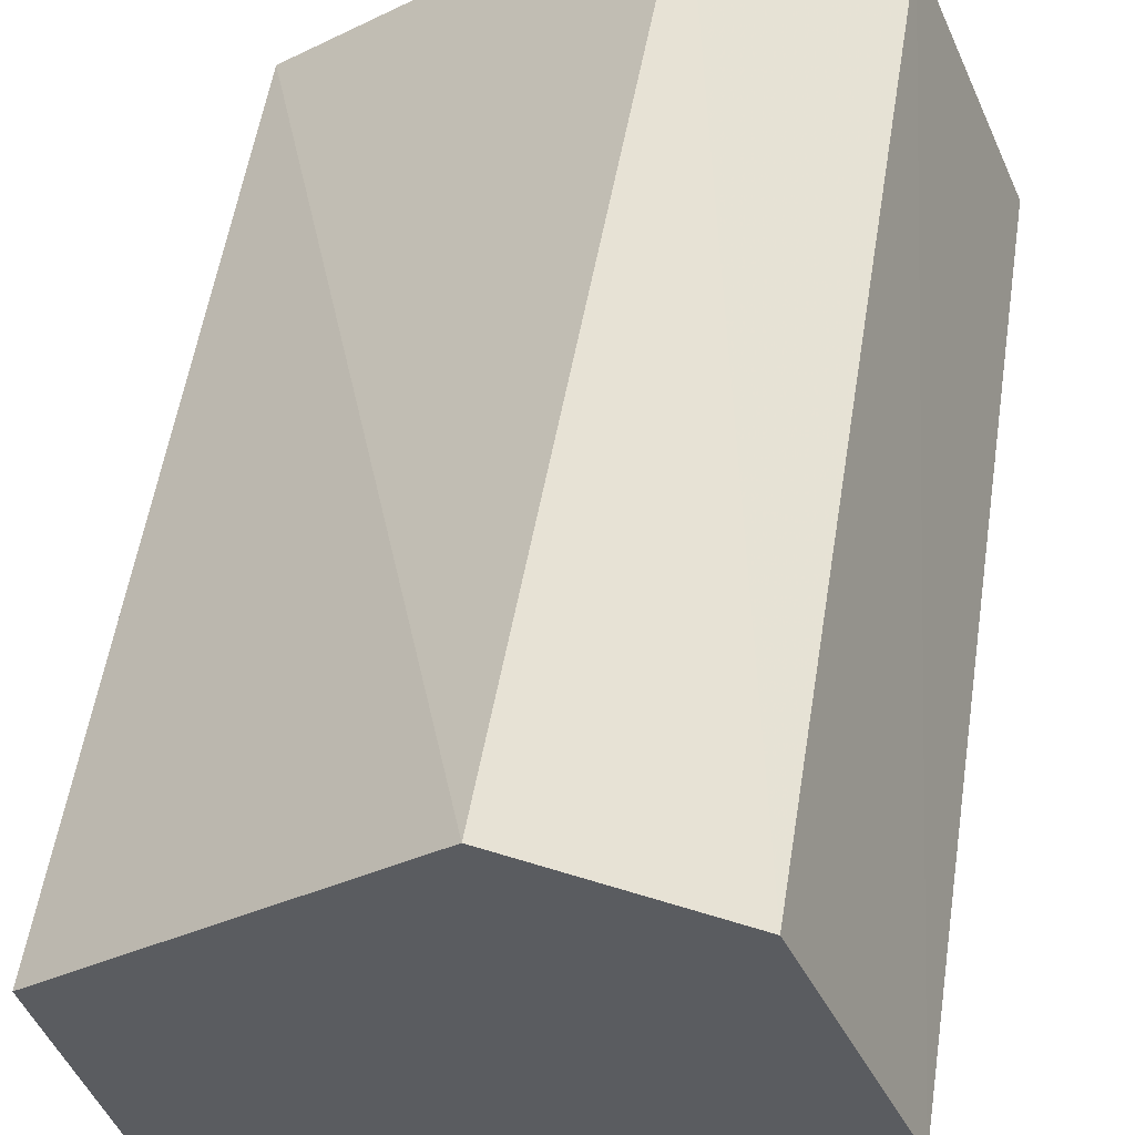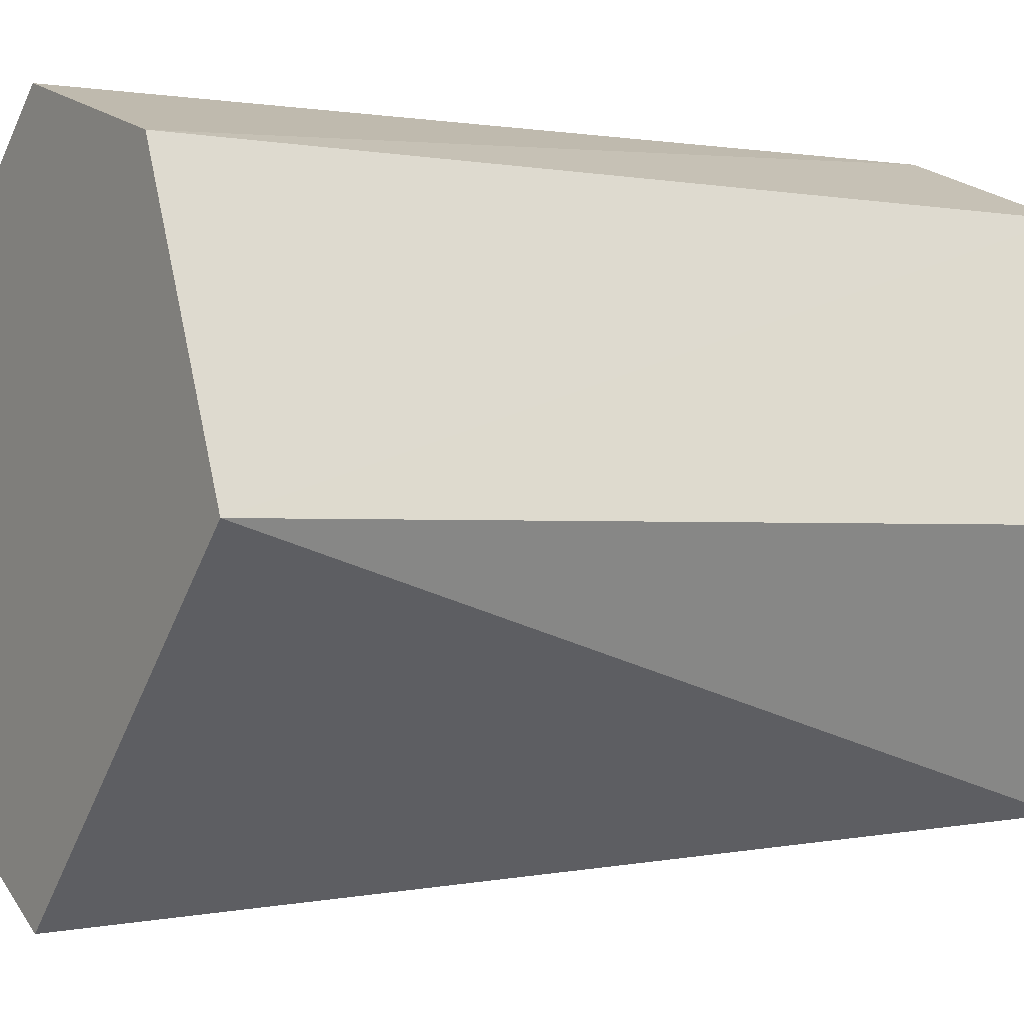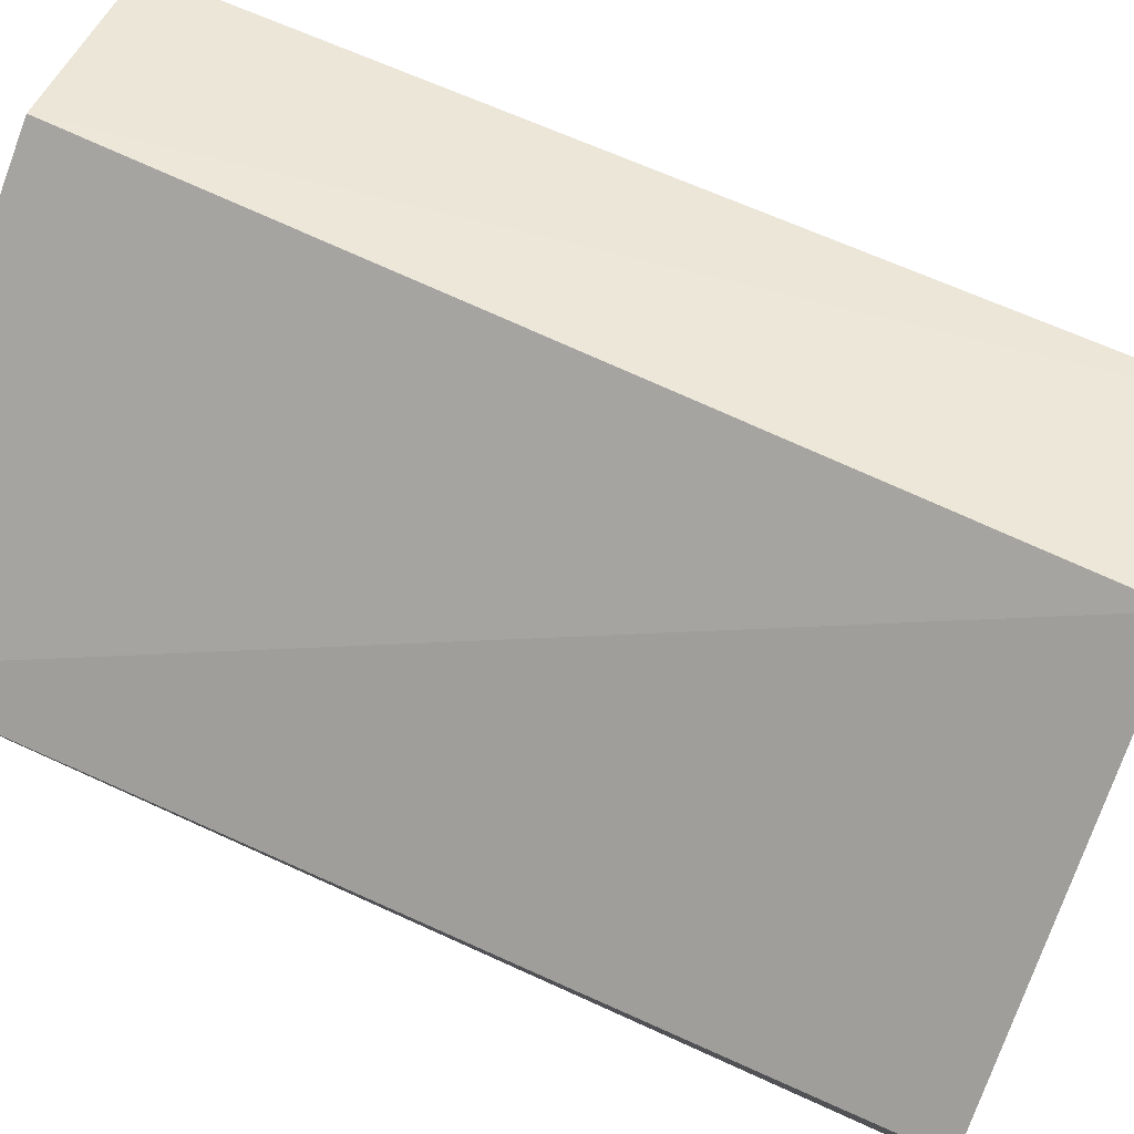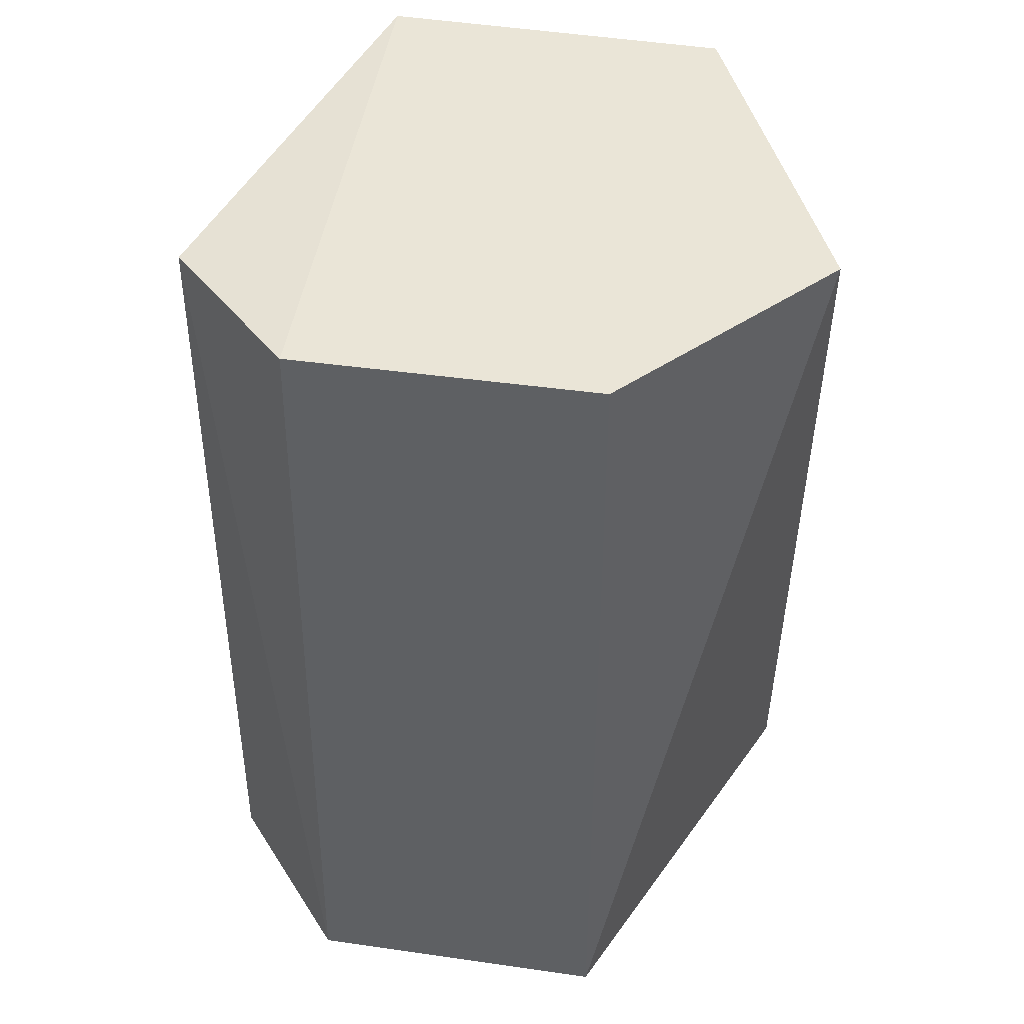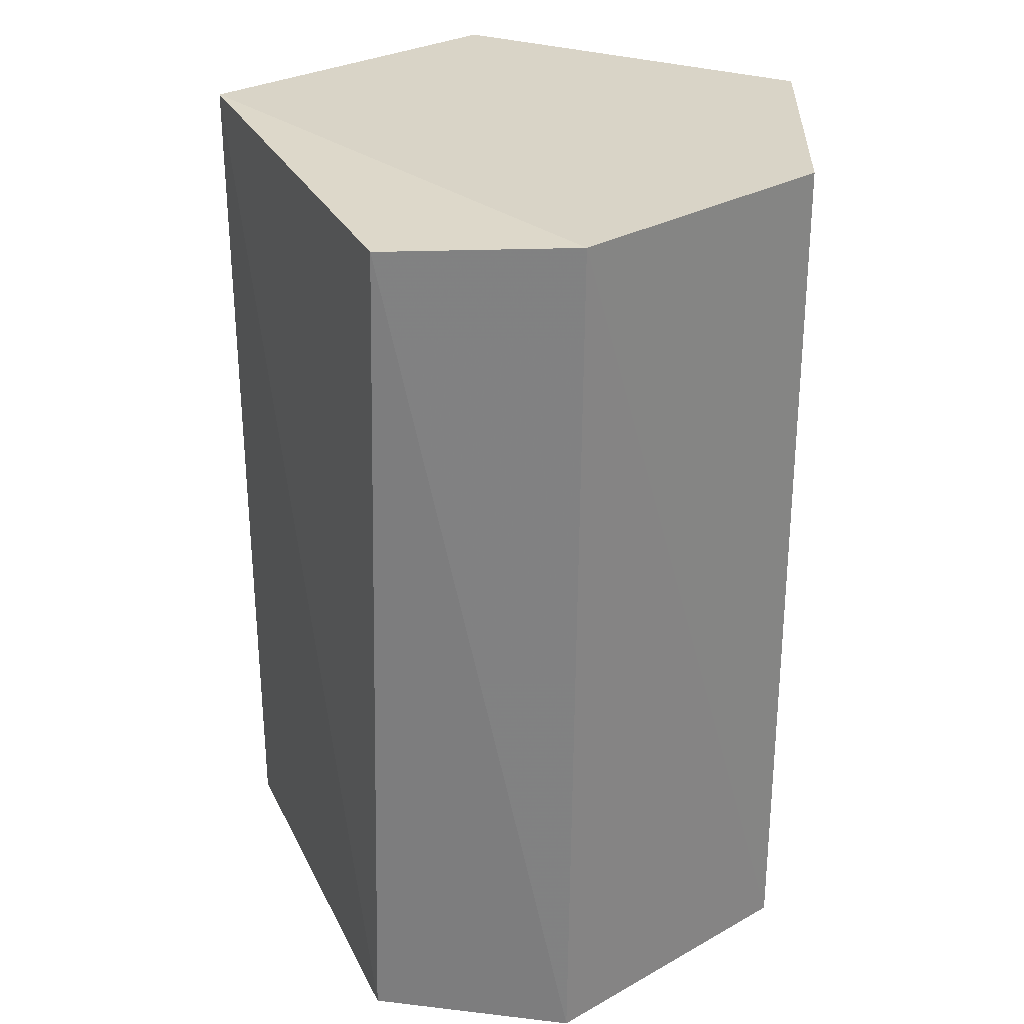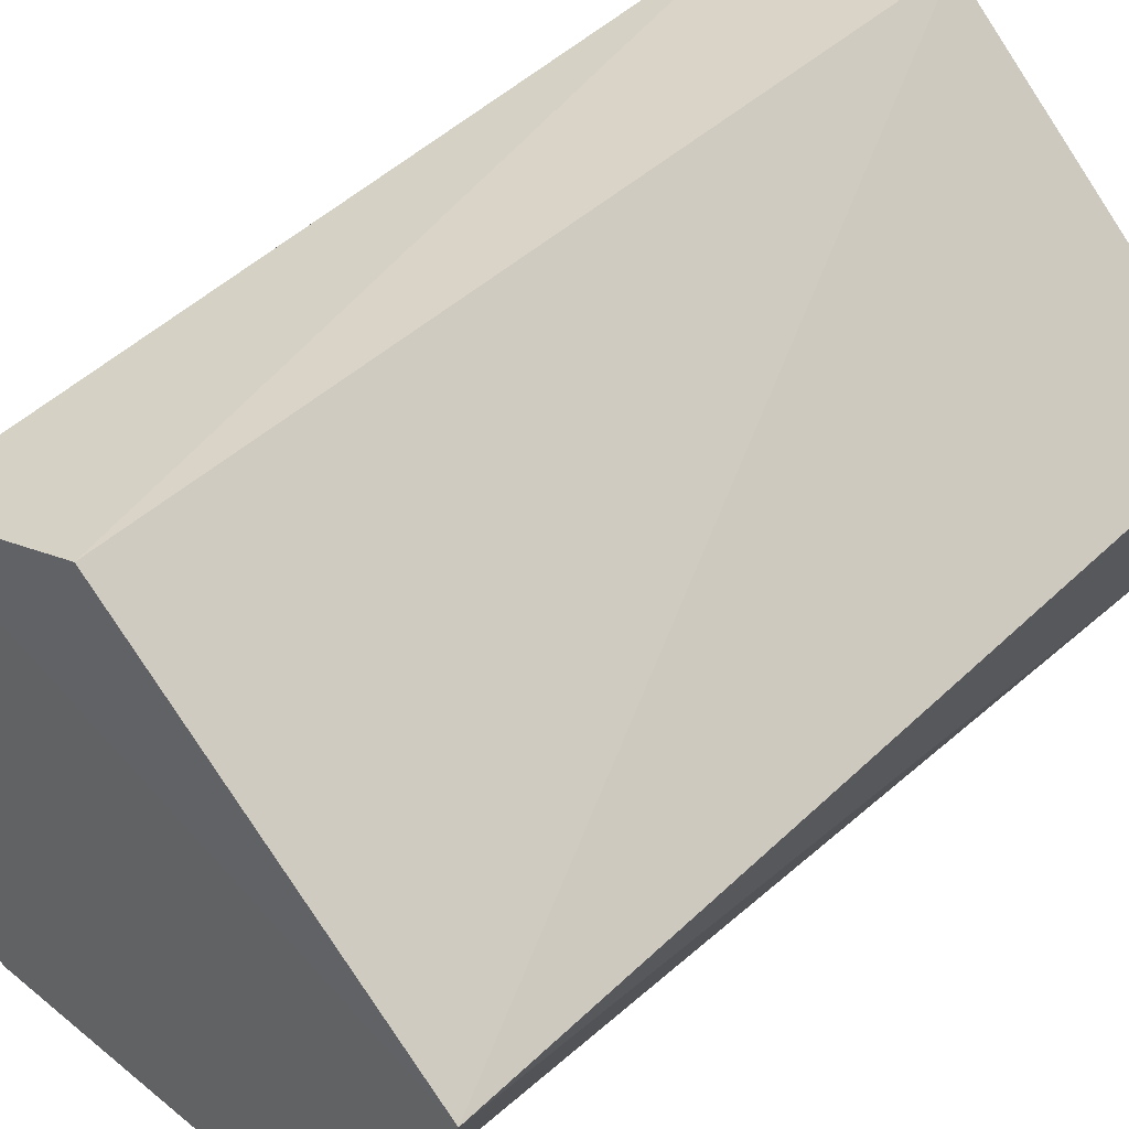
<metadata>
{"format":"obj","ext":"obj","renderer":"f3d","projection":"perspective","resolution":1024,"background":"white","views":[{"elev":54.5,"azim":8.8,"up":"+Z"},{"elev":-0.9,"azim":56.9,"up":"+Z"},{"elev":65.4,"azim":-65.4,"up":"+Z"},{"elev":44.4,"azim":76.8,"up":"+Y"},{"elev":28.8,"azim":27.1,"up":"+Y"},{"elev":47.4,"azim":-137.1,"up":"+Z"}]}
</metadata>
<code>
v -0.06072 0.0815 0.01295
v -0.001544 -0.0815 0.06386
v 0.002408 0.07913 0.06378
v -0.06071 -0.0815 0.01166
v 0 -0.0815 -0.05632
v 0.0563 -0.0815 0.001557
v 0.03426 0.0815 -0.04483
v -0.03549 0.0815 -0.04404
v 0.0563 0.0815 0.001557
v 0.03483 -0.0815 0.05271
v -0.05052 -0.0815 -0.02788
v 0.03572 0.0815 0.05129
f 1 2 3
f 4 5 2
f 4 2 1
f 6 2 5
f 6 5 7
f 8 1 7
f 8 7 5
f 9 6 7
f 9 7 1
f 10 3 2
f 10 2 6
f 11 4 1
f 11 1 8
f 11 5 4
f 11 8 5
f 12 3 10
f 12 6 9
f 12 10 6
f 12 1 3
f 12 9 1

</code>
